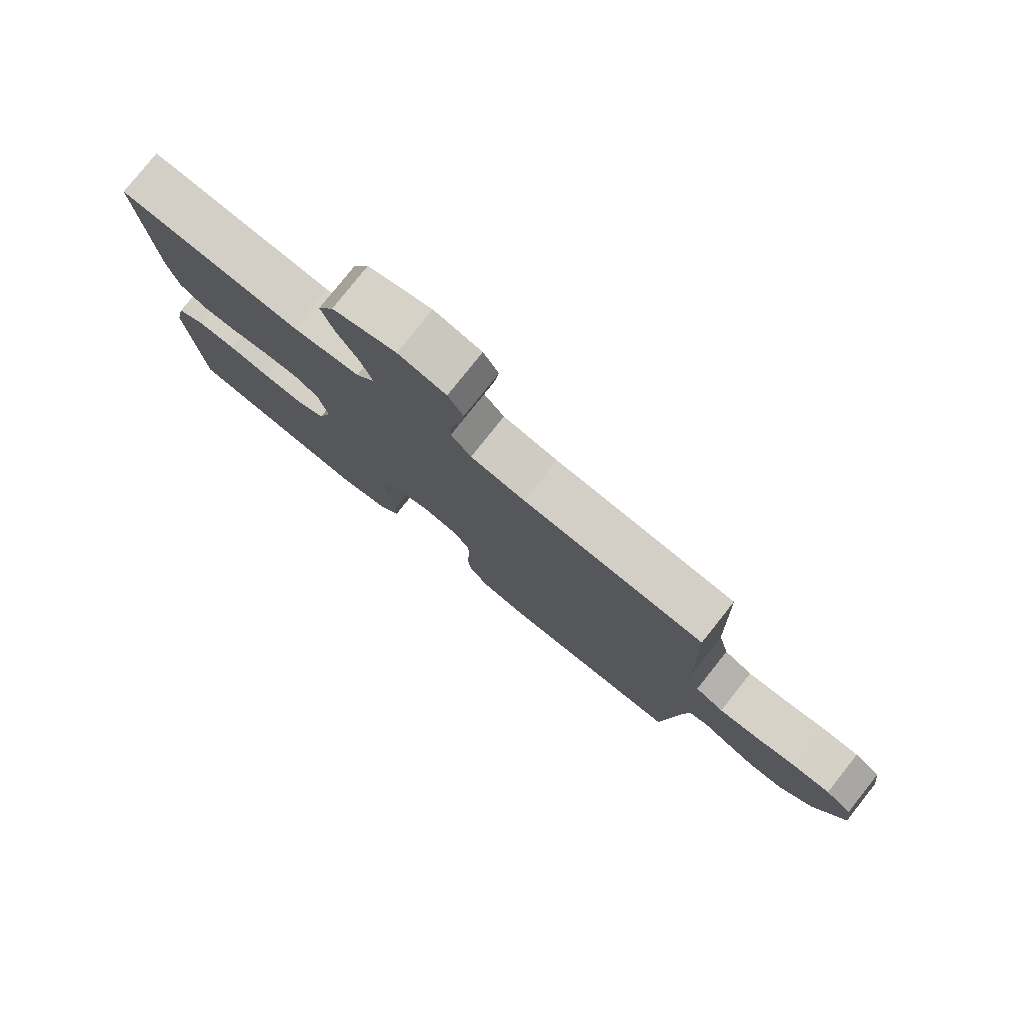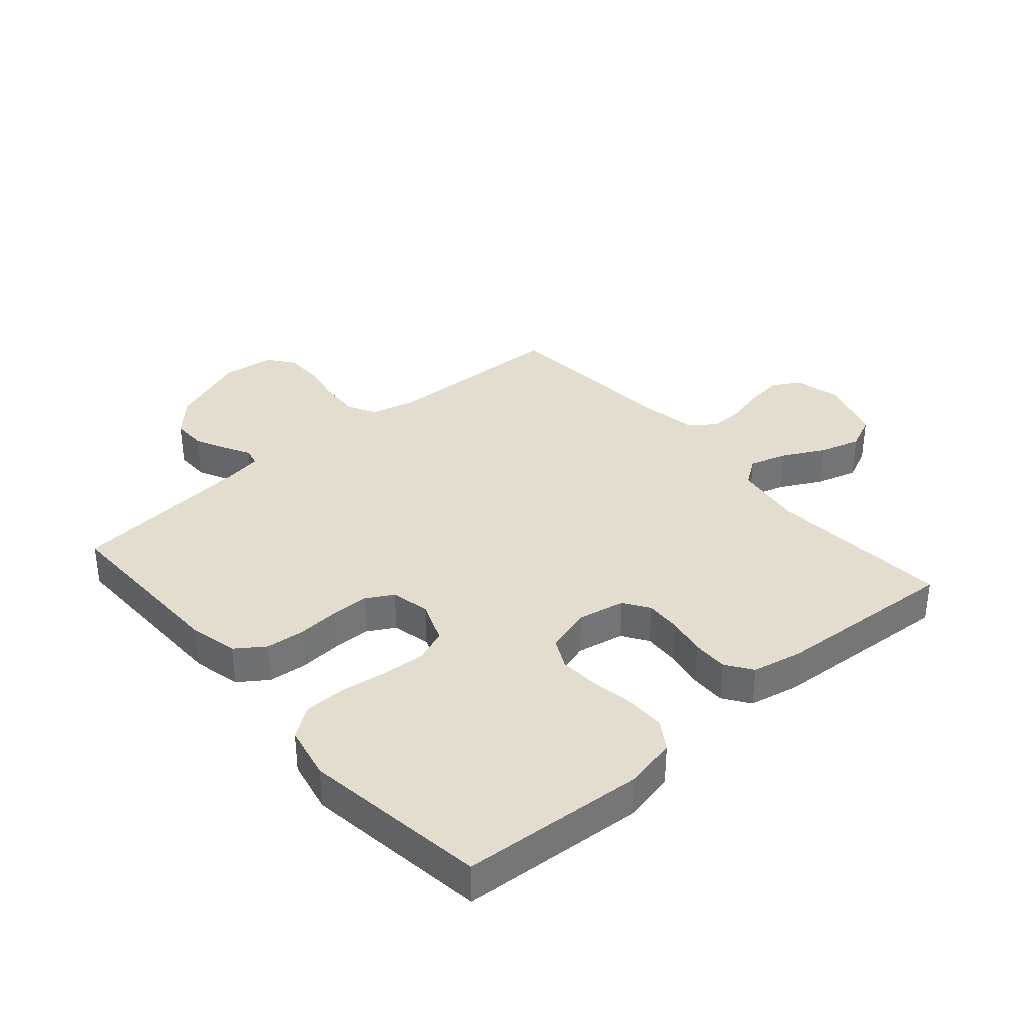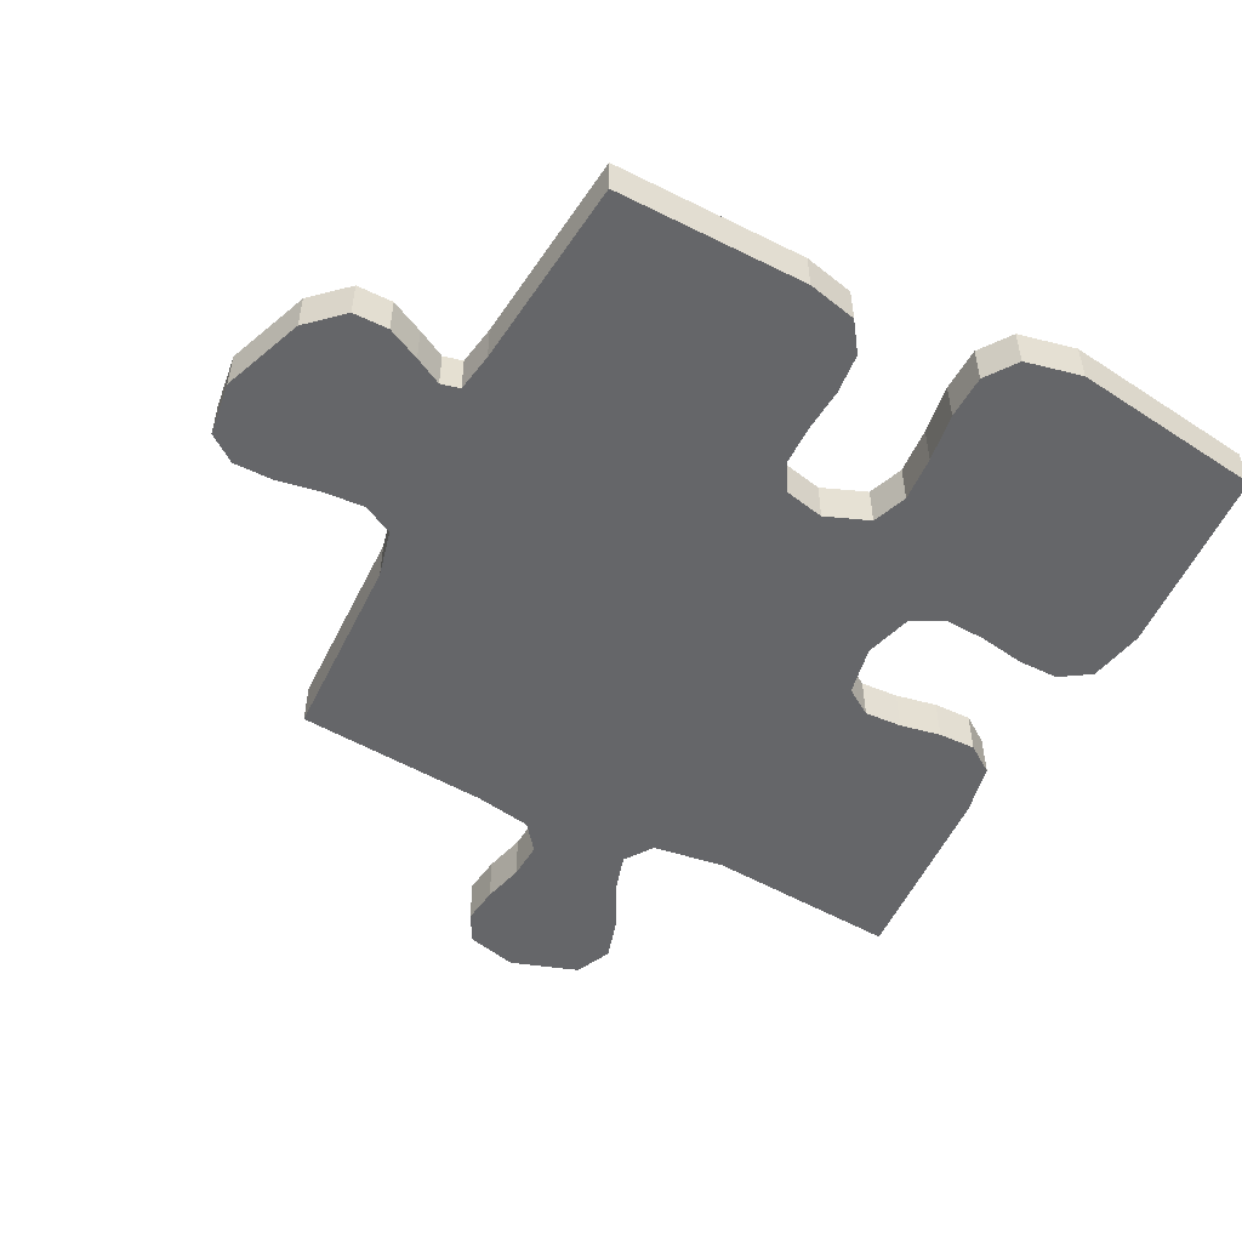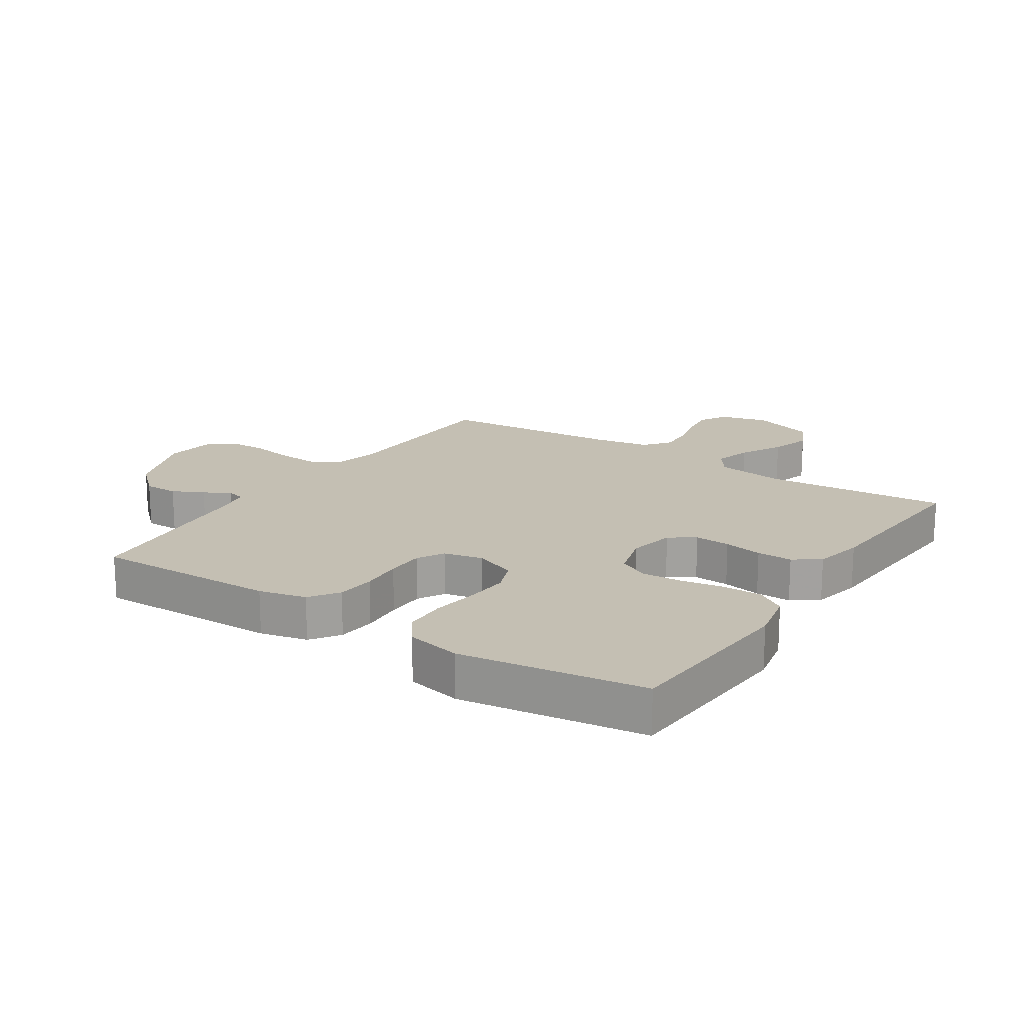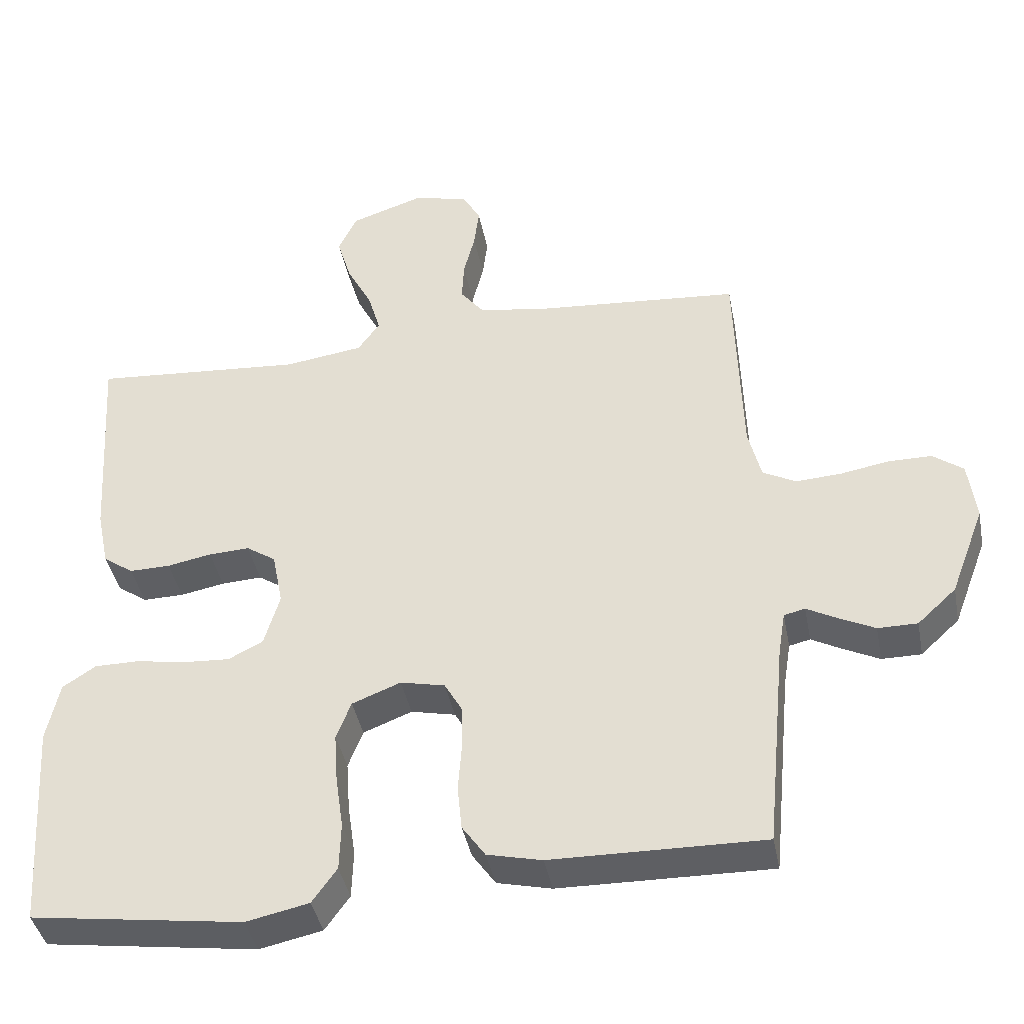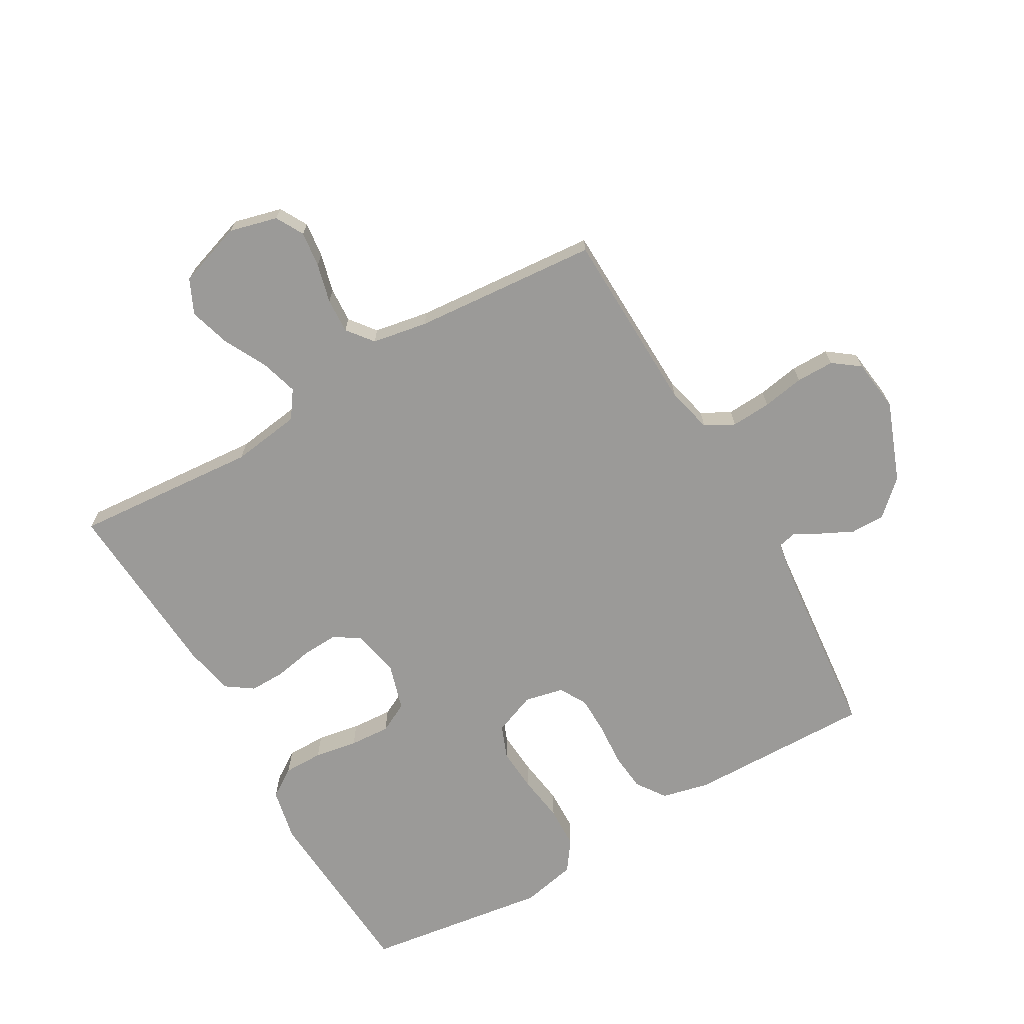
<metadata>
{"format":"obj","ext":"obj","renderer":"f3d","projection":"perspective","resolution":1024,"background":"white","views":[{"elev":79.2,"azim":38.5,"up":"+Z"},{"elev":35.5,"azim":-130.9,"up":"+Y"},{"elev":-51.9,"azim":152.7,"up":"+Y"},{"elev":17.9,"azim":-146.7,"up":"+Y"},{"elev":-40.8,"azim":10.9,"up":"+Z"},{"elev":-69.3,"azim":29.9,"up":"+Y"}]}
</metadata>
<code>
v -0.5 0.07 0.5
v -0.2 0.07 0.477
v -0.088 0.07 0.493
v -0.057 0.07 0.537
v -0.075 0.07 0.598
v -0.111 0.07 0.667
v -0.131 0.07 0.734
v -0.105 0.07 0.79
v 0 0.07 0.825
v 0.078 0.07 0.805
v 0.103 0.07 0.76
v 0.096 0.07 0.702
v 0.08 0.07 0.639
v 0.077 0.07 0.582
v 0.11 0.07 0.54
v 0.2 0.07 0.524
v 0.5 0.07 0.5
v 0.509 0.07 0.2
v 0.527 0.07 0.126
v 0.574 0.07 0.101
v 0.639 0.07 0.105
v 0.707 0.07 0.117
v 0.769 0.07 0.117
v 0.812 0.07 0.085
v 0.823 0.07 0
v 0.774 0.07 -0.129
v 0.719 0.07 -0.18
v 0.663 0.07 -0.18
v 0.612 0.07 -0.155
v 0.569 0.07 -0.132
v 0.539 0.07 -0.139
v 0.529 0.07 -0.2
v 0.5 0.07 -0.5
v 0.2 0.07 -0.495
v 0.123 0.07 -0.477
v 0.09 0.07 -0.43
v 0.084 0.07 -0.367
v 0.089 0.07 -0.298
v 0.088 0.07 -0.236
v 0.063 0.07 -0.192
v 0 0.07 -0.178
v -0.069 0.07 -0.205
v -0.09 0.07 -0.259
v -0.085 0.07 -0.33
v -0.074 0.07 -0.406
v -0.076 0.07 -0.474
v -0.111 0.07 -0.523
v -0.2 0.07 -0.542
v -0.5 0.07 -0.5
v -0.52 0.07 -0.2
v -0.502 0.07 -0.115
v -0.455 0.07 -0.084
v -0.391 0.07 -0.084
v -0.321 0.07 -0.096
v -0.255 0.07 -0.1
v -0.206 0.07 -0.075
v -0.184 0.07 0
v -0.199 0.07 0.077
v -0.241 0.07 0.105
v -0.299 0.07 0.102
v -0.362 0.07 0.09
v -0.42 0.07 0.089
v -0.463 0.07 0.119
v -0.48 0.07 0.2
v -0.5 0 0.5
v -0.2 0 0.477
v -0.088 0 0.493
v -0.057 0 0.537
v -0.075 0 0.598
v -0.111 0 0.667
v -0.131 0 0.734
v -0.105 0 0.79
v 0 0 0.825
v 0.078 0 0.805
v 0.103 0 0.76
v 0.096 0 0.702
v 0.08 0 0.639
v 0.077 0 0.582
v 0.11 0 0.54
v 0.2 0 0.524
v 0.5 0 0.5
v 0.509 0 0.2
v 0.527 0 0.126
v 0.574 0 0.101
v 0.639 0 0.105
v 0.707 0 0.117
v 0.769 0 0.117
v 0.812 0 0.085
v 0.823 0 0
v 0.774 0 -0.129
v 0.719 0 -0.18
v 0.663 0 -0.18
v 0.612 0 -0.155
v 0.569 0 -0.132
v 0.539 0 -0.139
v 0.529 0 -0.2
v 0.5 0 -0.5
v 0.2 0 -0.495
v 0.123 0 -0.477
v 0.09 0 -0.43
v 0.084 0 -0.367
v 0.089 0 -0.298
v 0.088 0 -0.236
v 0.063 0 -0.192
v 0 0 -0.178
v -0.069 0 -0.205
v -0.09 0 -0.259
v -0.085 0 -0.33
v -0.074 0 -0.406
v -0.076 0 -0.474
v -0.111 0 -0.523
v -0.2 0 -0.542
v -0.5 0 -0.5
v -0.52 0 -0.2
v -0.502 0 -0.115
v -0.455 0 -0.084
v -0.391 0 -0.084
v -0.321 0 -0.096
v -0.255 0 -0.1
v -0.206 0 -0.075
v -0.184 0 0
v -0.199 0 0.077
v -0.241 0 0.105
v -0.299 0 0.102
v -0.362 0 0.09
v -0.42 0 0.089
v -0.463 0 0.119
v -0.48 0 0.2
f 64 1 2
f 63 64 2
f 62 63 2
f 61 62 2
f 60 61 2
f 59 60 2 3
f 58 59 3 4
f 57 58 4
f 52 53 54
f 51 52 54
f 50 51 54
f 49 50 54
f 48 49 54
f 47 48 54
f 46 47 54
f 45 46 54
f 44 45 54
f 43 44 54 55
f 42 43 55 56
f 36 37 38
f 35 36 38
f 34 35 38
f 33 34 38
f 32 33 38
f 31 32 38 39
f 30 31 39 40
f 28 29 30
f 27 28 30
f 26 27 30
f 25 26 30
f 24 25 30
f 23 24 30
f 22 23 30
f 21 22 30
f 30 40 41
f 21 30 41
f 20 21 41
f 16 17 18
f 15 16 18 19
f 11 12 13
f 10 11 13
f 9 10 13
f 8 9 13
f 7 8 13
f 6 7 13
f 5 6 13
f 4 5 13 14
f 57 4 14 15
f 42 56 57
f 41 42 57
f 20 41 57
f 19 20 57
f 15 19 57
f 66 65 128
f 66 128 127
f 66 127 126
f 66 126 125
f 66 125 124
f 67 66 124 123
f 68 67 123 122
f 68 122 121
f 118 117 116
f 118 116 115
f 118 115 114
f 118 114 113
f 118 113 112
f 118 112 111
f 118 111 110
f 118 110 109
f 118 109 108
f 119 118 108 107
f 120 119 107 106
f 102 101 100
f 102 100 99
f 102 99 98
f 102 98 97
f 102 97 96
f 103 102 96 95
f 104 103 95 94
f 94 93 92
f 94 92 91
f 94 91 90
f 94 90 89
f 94 89 88
f 94 88 87
f 94 87 86
f 94 86 85
f 105 104 94
f 105 94 85
f 105 85 84
f 82 81 80
f 83 82 80 79
f 77 76 75
f 77 75 74
f 77 74 73
f 77 73 72
f 77 72 71
f 77 71 70
f 77 70 69
f 78 77 69 68
f 79 78 68 121
f 121 120 106
f 121 106 105
f 121 105 84
f 121 84 83
f 121 83 79
f 1 65 66 2
f 2 66 67 3
f 3 67 68 4
f 4 68 69 5
f 5 69 70 6
f 6 70 71 7
f 7 71 72 8
f 8 72 73 9
f 9 73 74 10
f 10 74 75 11
f 11 75 76 12
f 12 76 77 13
f 13 77 78 14
f 14 78 79 15
f 15 79 80 16
f 16 80 81 17
f 17 81 82 18
f 18 82 83 19
f 19 83 84 20
f 20 84 85 21
f 21 85 86 22
f 22 86 87 23
f 23 87 88 24
f 24 88 89 25
f 25 89 90 26
f 26 90 91 27
f 27 91 92 28
f 28 92 93 29
f 29 93 94 30
f 30 94 95 31
f 31 95 96 32
f 32 96 97 33
f 33 97 98 34
f 34 98 99 35
f 35 99 100 36
f 36 100 101 37
f 37 101 102 38
f 38 102 103 39
f 39 103 104 40
f 40 104 105 41
f 41 105 106 42
f 42 106 107 43
f 43 107 108 44
f 44 108 109 45
f 45 109 110 46
f 46 110 111 47
f 47 111 112 48
f 48 112 113 49
f 49 113 114 50
f 50 114 115 51
f 51 115 116 52
f 52 116 117 53
f 53 117 118 54
f 54 118 119 55
f 55 119 120 56
f 56 120 121 57
f 57 121 122 58
f 58 122 123 59
f 59 123 124 60
f 60 124 125 61
f 61 125 126 62
f 62 126 127 63
f 63 127 128 64
f 64 128 65 1

</code>
